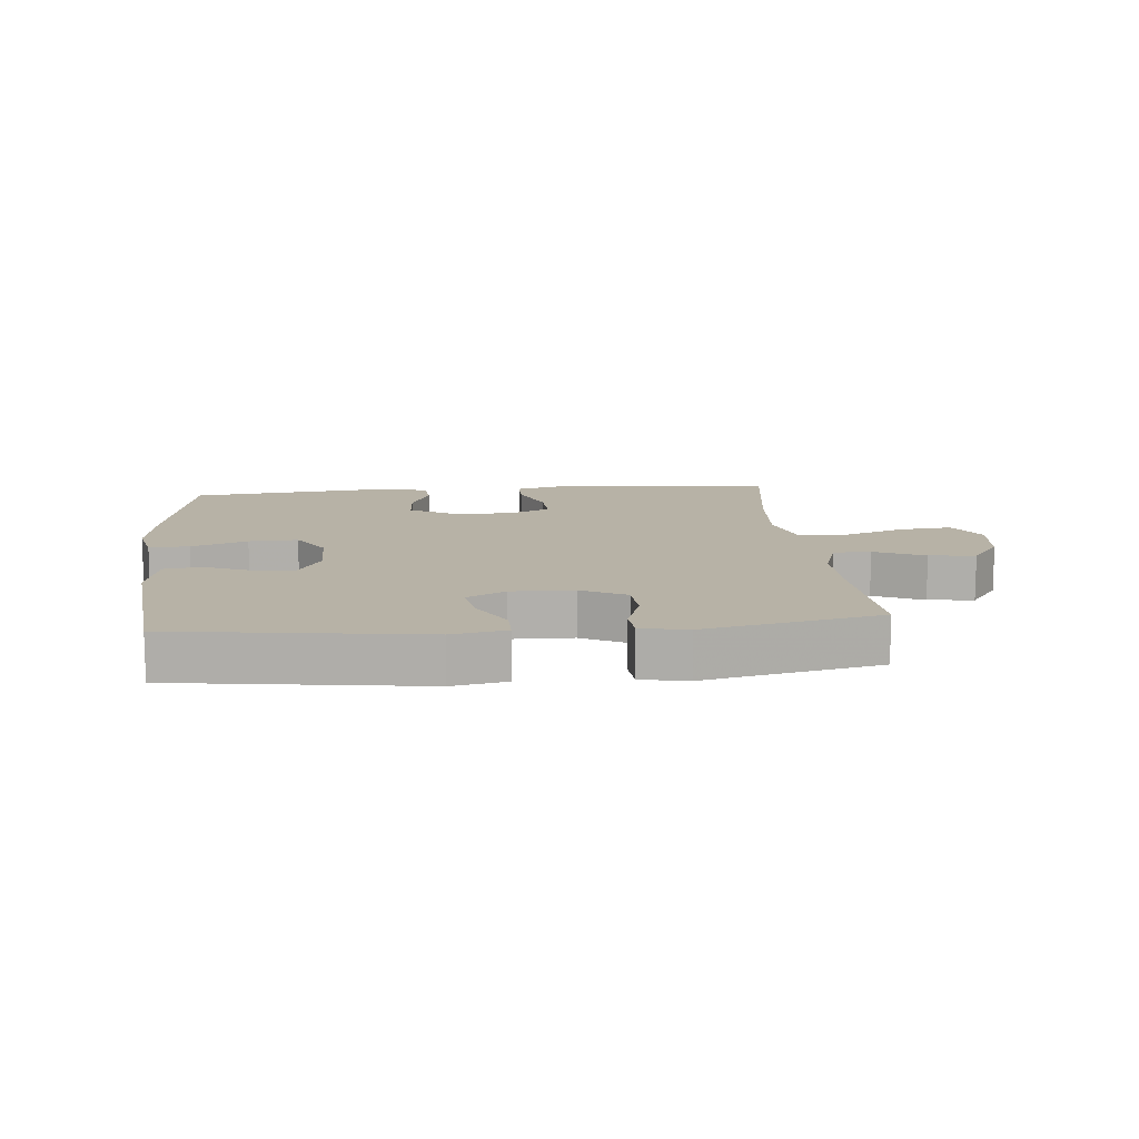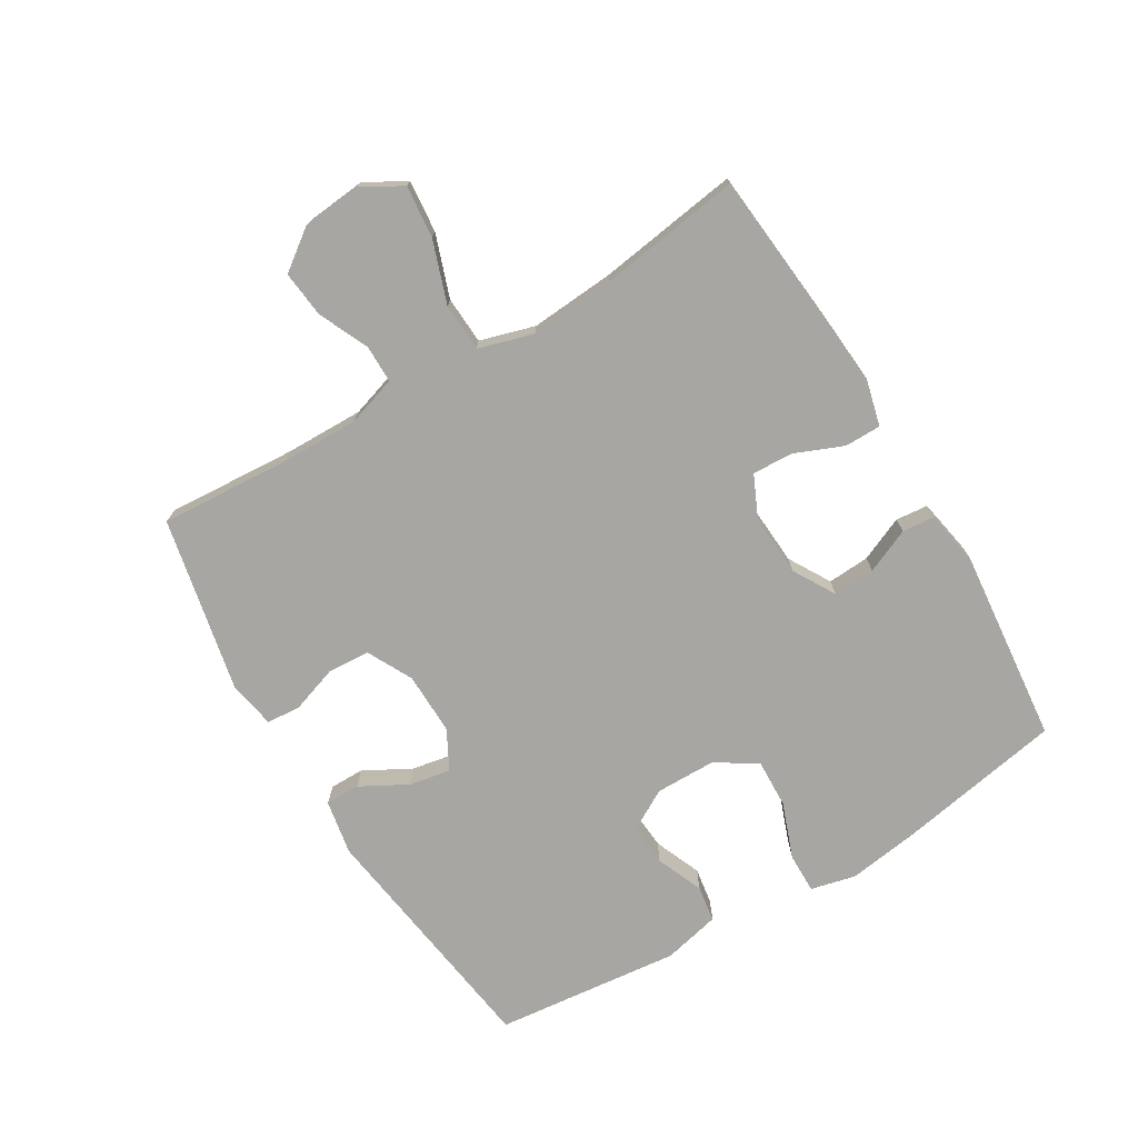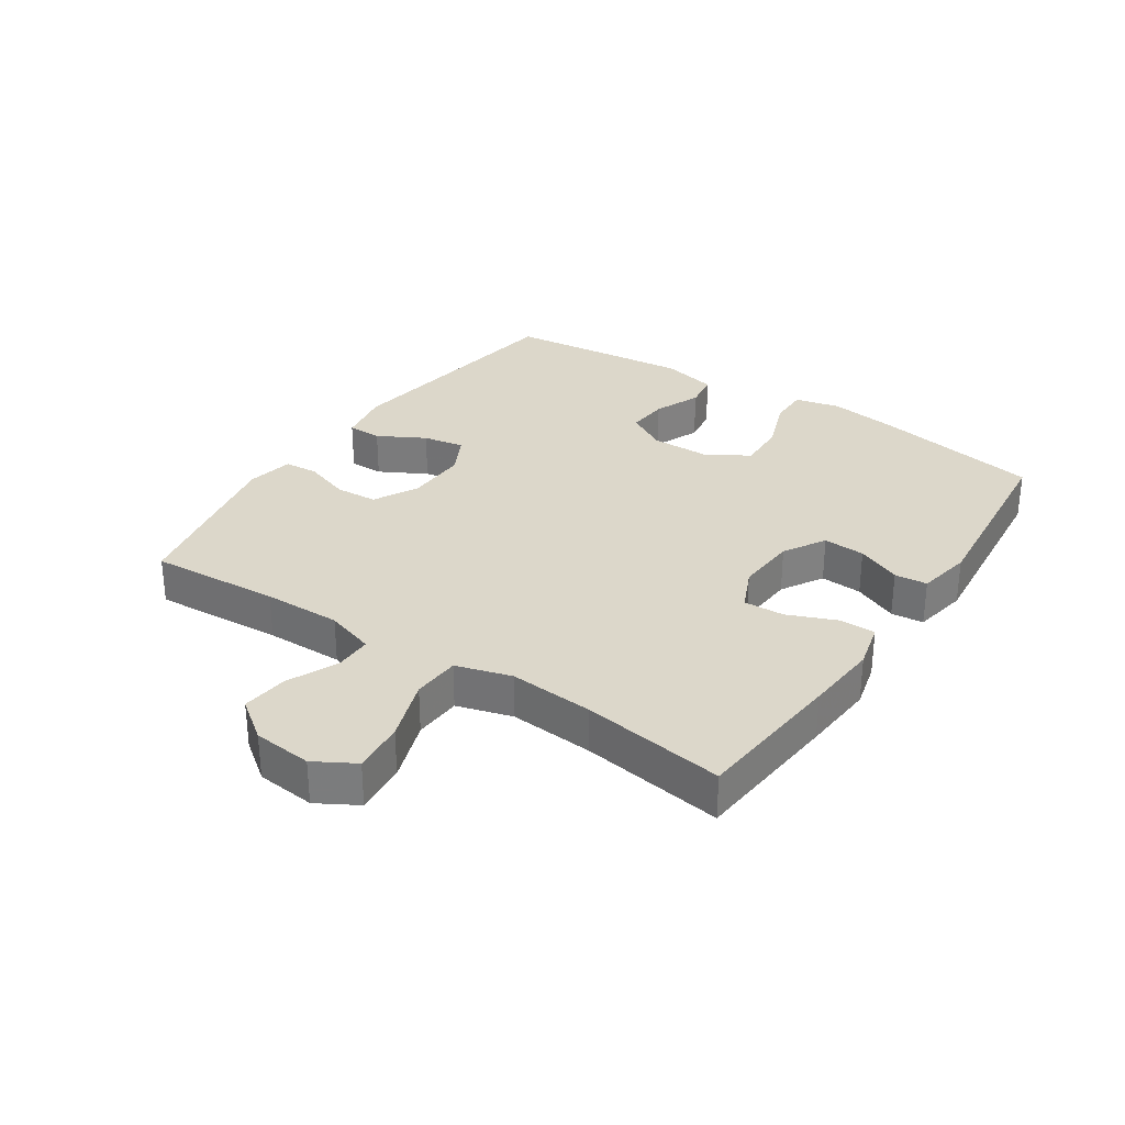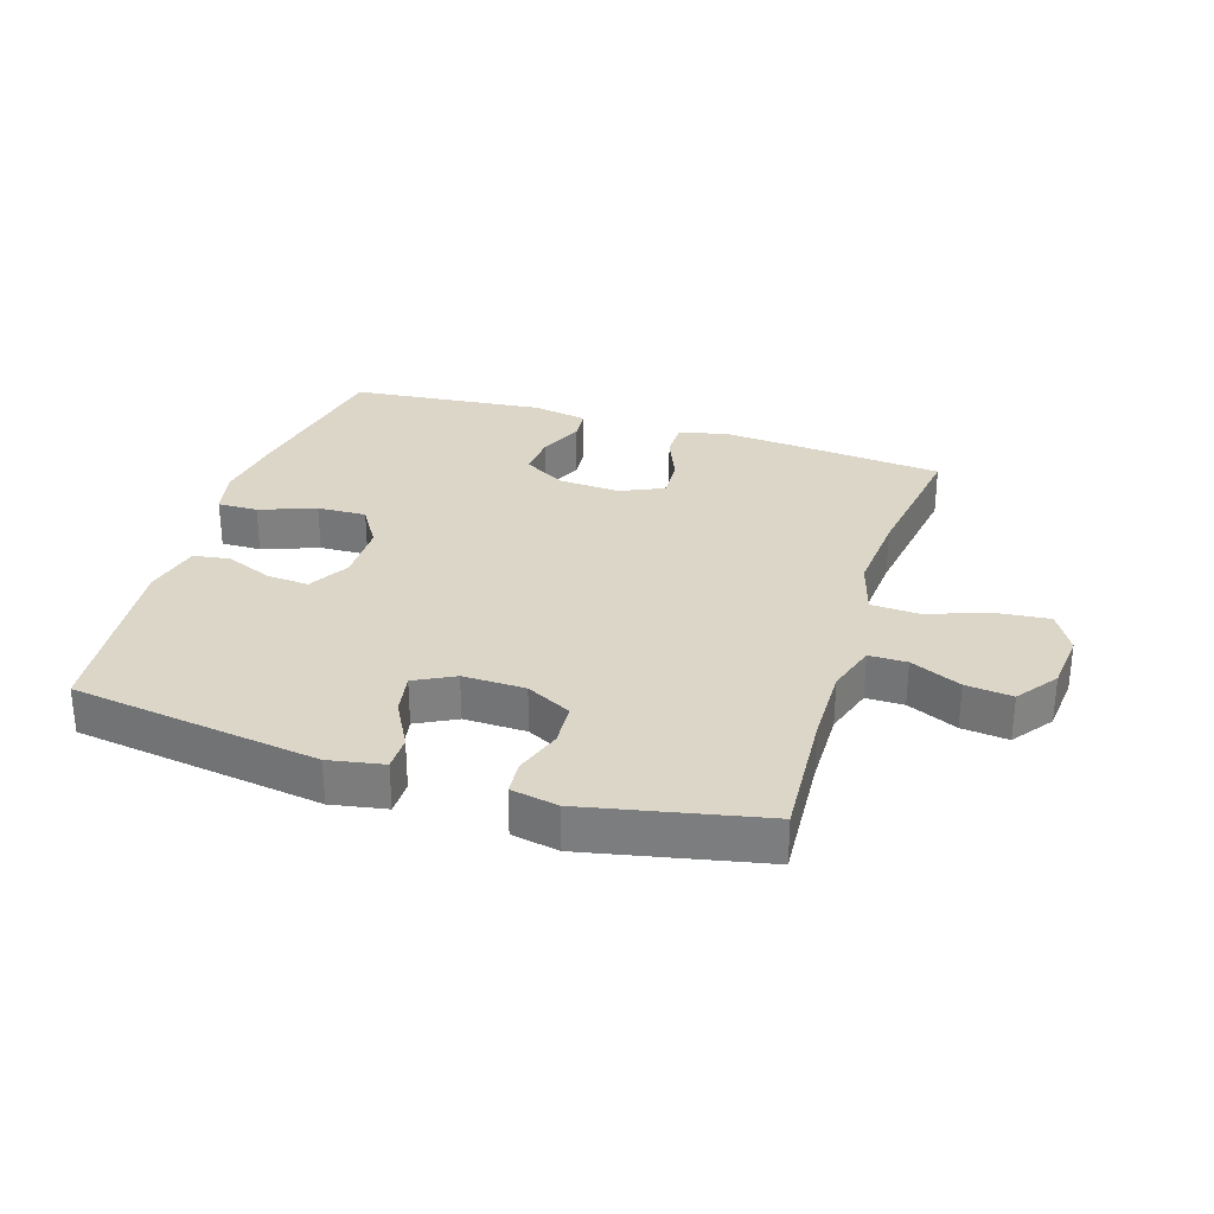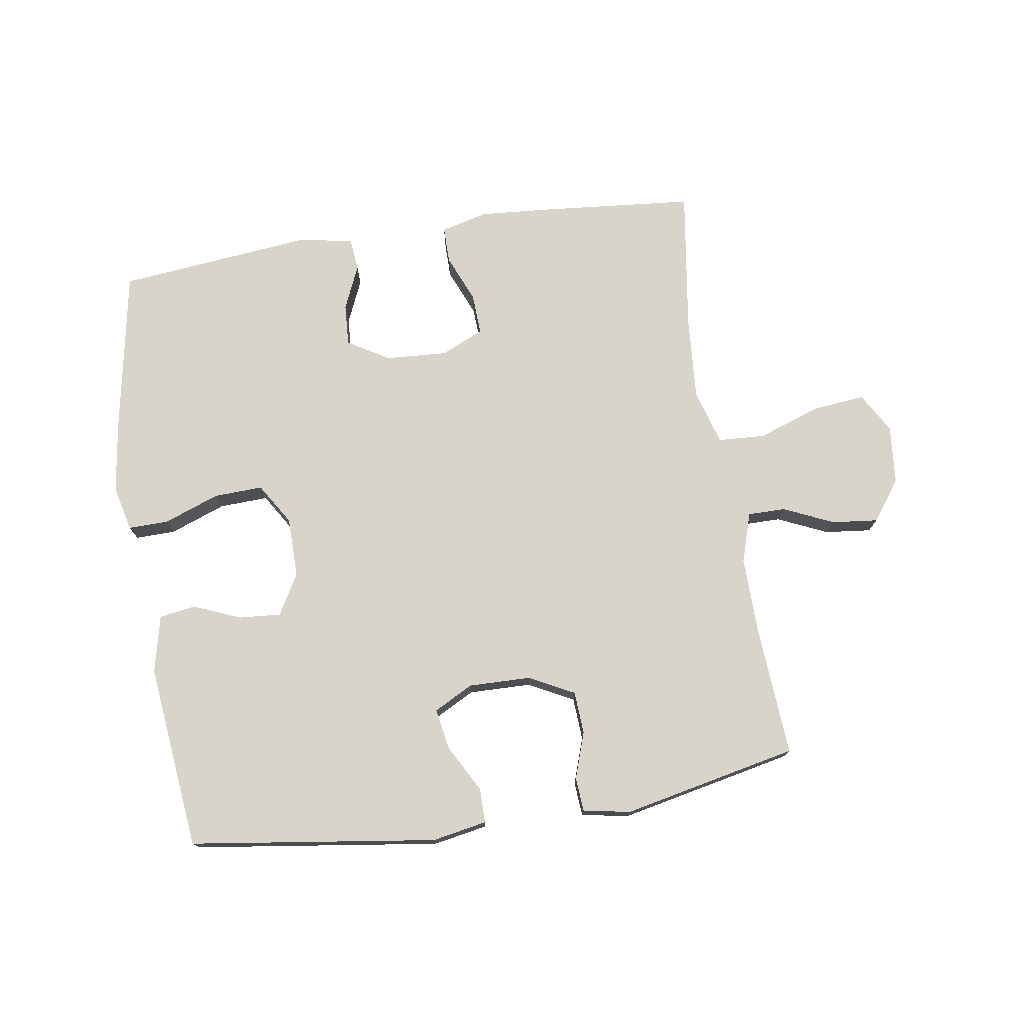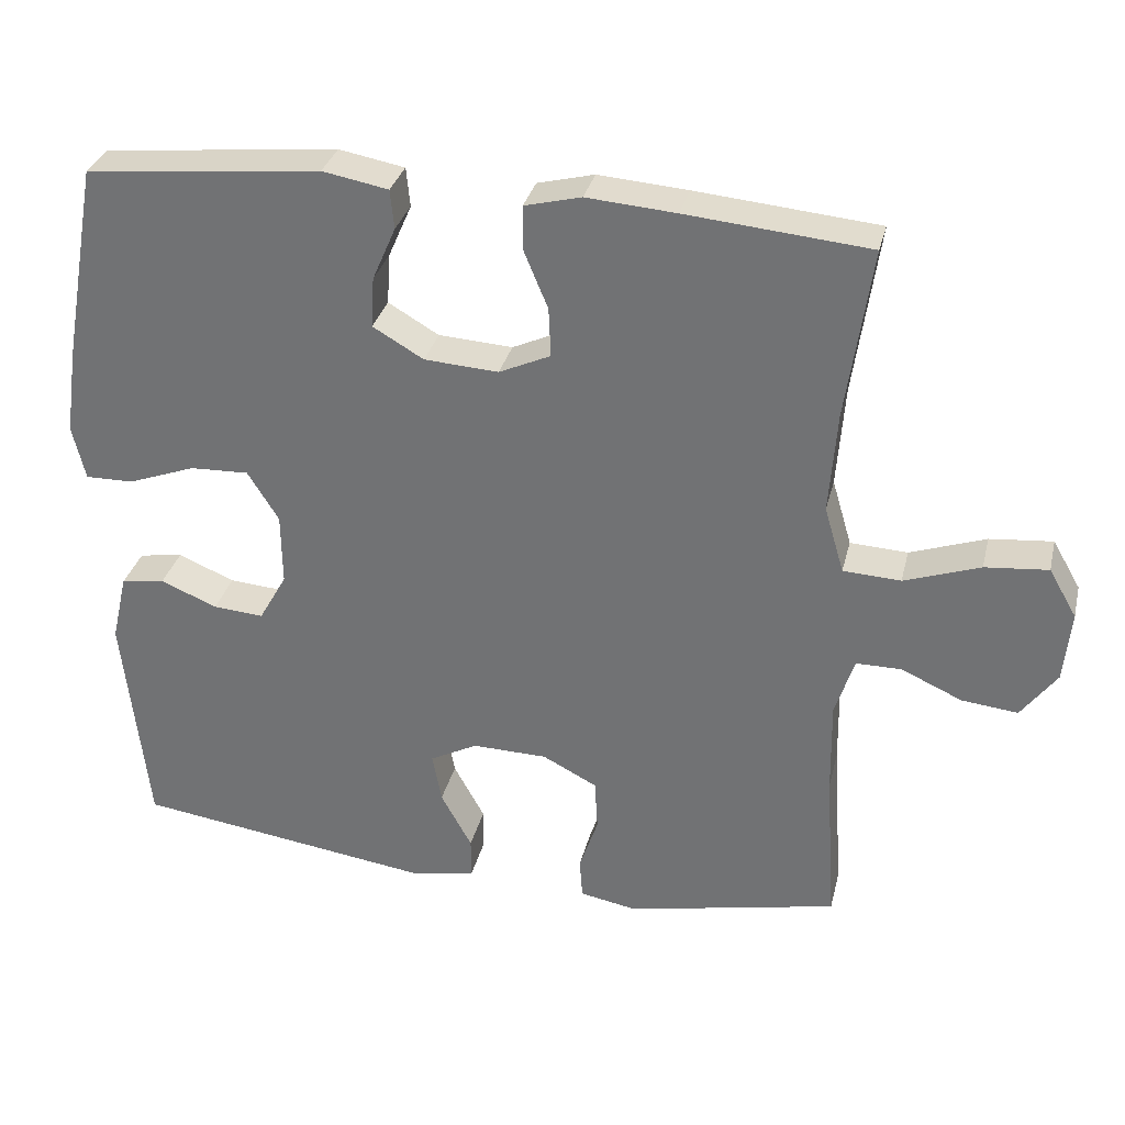
<metadata>
{"format":"obj","ext":"obj","renderer":"f3d","projection":"perspective","resolution":1024,"background":"white","views":[{"elev":12.3,"azim":174.6,"up":"+Y"},{"elev":-74.1,"azim":-59.0,"up":"+Y"},{"elev":30.8,"azim":-56.1,"up":"+Y"},{"elev":30.2,"azim":-162.4,"up":"+Y"},{"elev":75.3,"azim":171.2,"up":"+Y"},{"elev":32.1,"azim":-166.6,"up":"+Z"}]}
</metadata>
<code>
v 0.5 0.07 -0.5
v 0.106 0.07 -0.555
v 0.019 0.07 -0.539
v 0.019 0.07 -0.484
v 0.06 0.07 -0.409
v 0.072 0.07 -0.343
v 0.009 0.07 -0.31
v -0.09 0.07 -0.312
v -0.162 0.07 -0.349
v -0.166 0.07 -0.417
v -0.141 0.07 -0.491
v -0.145 0.07 -0.545
v -0.22 0.07 -0.559
v -0.5 0.07 -0.5
v -0.486 0.07 -0.292
v -0.484 0.07 -0.168
v -0.509 0.07 -0.089
v -0.569 0.07 -0.089
v -0.649 0.07 -0.125
v -0.723 0.07 -0.133
v -0.77 0.07 -0.069
v -0.779 0.07 0.025
v -0.742 0.07 0.089
v -0.659 0.07 0.081
v -0.559 0.07 0.046
v -0.483 0.07 0.05
v -0.457 0.07 0.138
v -0.467 0.07 0.273
v -0.5 0.07 0.5
v -0.259 0.07 0.522
v -0.141 0.07 0.531
v -0.066 0.07 0.512
v -0.066 0.07 0.454
v -0.098 0.07 0.377
v -0.101 0.07 0.312
v -0.033 0.07 0.281
v 0.065 0.07 0.287
v 0.132 0.07 0.326
v 0.128 0.07 0.393
v 0.097 0.07 0.464
v 0.102 0.07 0.516
v 0.189 0.07 0.532
v 0.5 0.07 0.5
v 0.548 0.07 0.235
v 0.564 0.07 0.122
v 0.547 0.07 0.05
v 0.483 0.07 0.051
v 0.394 0.07 0.084
v 0.316 0.07 0.087
v 0.275 0.07 0.021
v 0.274 0.07 -0.075
v 0.311 0.07 -0.14
v 0.378 0.07 -0.135
v 0.453 0.07 -0.104
v 0.511 0.07 -0.113
v 0.532 0.07 -0.204
v 0.5 0 -0.5
v 0.106 0 -0.555
v 0.019 0 -0.539
v 0.019 0 -0.484
v 0.06 0 -0.409
v 0.072 0 -0.343
v 0.009 0 -0.31
v -0.09 0 -0.312
v -0.162 0 -0.349
v -0.166 0 -0.417
v -0.141 0 -0.491
v -0.145 0 -0.545
v -0.22 0 -0.559
v -0.5 0 -0.5
v -0.486 0 -0.292
v -0.484 0 -0.168
v -0.509 0 -0.089
v -0.569 0 -0.089
v -0.649 0 -0.125
v -0.723 0 -0.133
v -0.77 0 -0.069
v -0.779 0 0.025
v -0.742 0 0.089
v -0.659 0 0.081
v -0.559 0 0.046
v -0.483 0 0.05
v -0.457 0 0.138
v -0.467 0 0.273
v -0.5 0 0.5
v -0.259 0 0.522
v -0.141 0 0.531
v -0.066 0 0.512
v -0.066 0 0.454
v -0.098 0 0.377
v -0.101 0 0.312
v -0.033 0 0.281
v 0.065 0 0.287
v 0.132 0 0.326
v 0.128 0 0.393
v 0.097 0 0.464
v 0.102 0 0.516
v 0.189 0 0.532
v 0.5 0 0.5
v 0.548 0 0.235
v 0.564 0 0.122
v 0.547 0 0.05
v 0.483 0 0.051
v 0.394 0 0.084
v 0.316 0 0.087
v 0.275 0 0.021
v 0.274 0 -0.075
v 0.311 0 -0.14
v 0.378 0 -0.135
v 0.453 0 -0.104
v 0.511 0 -0.113
v 0.532 0 -0.204
f 3 4 5
f 2 3 5
f 1 2 5
f 56 1 5
f 55 56 5
f 54 55 5
f 53 54 5
f 52 53 5 6
f 51 52 6 7
f 50 51 7 8
f 49 50 8 9
f 46 47 48
f 45 46 48
f 44 45 48
f 43 44 48
f 42 43 48
f 41 42 48
f 40 41 48
f 39 40 48
f 38 39 48 49
f 37 38 49 9
f 32 33 34
f 31 32 34
f 30 31 34
f 29 30 34
f 28 29 34
f 27 28 34 35
f 26 27 35 36
f 23 24 25
f 22 23 25
f 21 22 25
f 20 21 25
f 19 20 25
f 18 19 25
f 17 18 25 26
f 36 37 9
f 26 36 9
f 17 26 9
f 16 17 9
f 13 14 15
f 12 13 15
f 11 12 15
f 10 11 15
f 9 10 15 16
f 61 60 59
f 61 59 58
f 61 58 57
f 61 57 112
f 61 112 111
f 61 111 110
f 61 110 109
f 62 61 109 108
f 63 62 108 107
f 64 63 107 106
f 65 64 106 105
f 104 103 102
f 104 102 101
f 104 101 100
f 104 100 99
f 104 99 98
f 104 98 97
f 104 97 96
f 104 96 95
f 105 104 95 94
f 65 105 94 93
f 90 89 88
f 90 88 87
f 90 87 86
f 90 86 85
f 90 85 84
f 91 90 84 83
f 92 91 83 82
f 81 80 79
f 81 79 78
f 81 78 77
f 81 77 76
f 81 76 75
f 81 75 74
f 82 81 74 73
f 65 93 92
f 65 92 82
f 65 82 73
f 65 73 72
f 71 70 69
f 71 69 68
f 71 68 67
f 71 67 66
f 72 71 66 65
f 1 57 58 2
f 2 58 59 3
f 3 59 60 4
f 4 60 61 5
f 5 61 62 6
f 6 62 63 7
f 7 63 64 8
f 8 64 65 9
f 9 65 66 10
f 10 66 67 11
f 11 67 68 12
f 12 68 69 13
f 13 69 70 14
f 14 70 71 15
f 15 71 72 16
f 16 72 73 17
f 17 73 74 18
f 18 74 75 19
f 19 75 76 20
f 20 76 77 21
f 21 77 78 22
f 22 78 79 23
f 23 79 80 24
f 24 80 81 25
f 25 81 82 26
f 26 82 83 27
f 27 83 84 28
f 28 84 85 29
f 29 85 86 30
f 30 86 87 31
f 31 87 88 32
f 32 88 89 33
f 33 89 90 34
f 34 90 91 35
f 35 91 92 36
f 36 92 93 37
f 37 93 94 38
f 38 94 95 39
f 39 95 96 40
f 40 96 97 41
f 41 97 98 42
f 42 98 99 43
f 43 99 100 44
f 44 100 101 45
f 45 101 102 46
f 46 102 103 47
f 47 103 104 48
f 48 104 105 49
f 49 105 106 50
f 50 106 107 51
f 51 107 108 52
f 52 108 109 53
f 53 109 110 54
f 54 110 111 55
f 55 111 112 56
f 56 112 57 1

</code>
